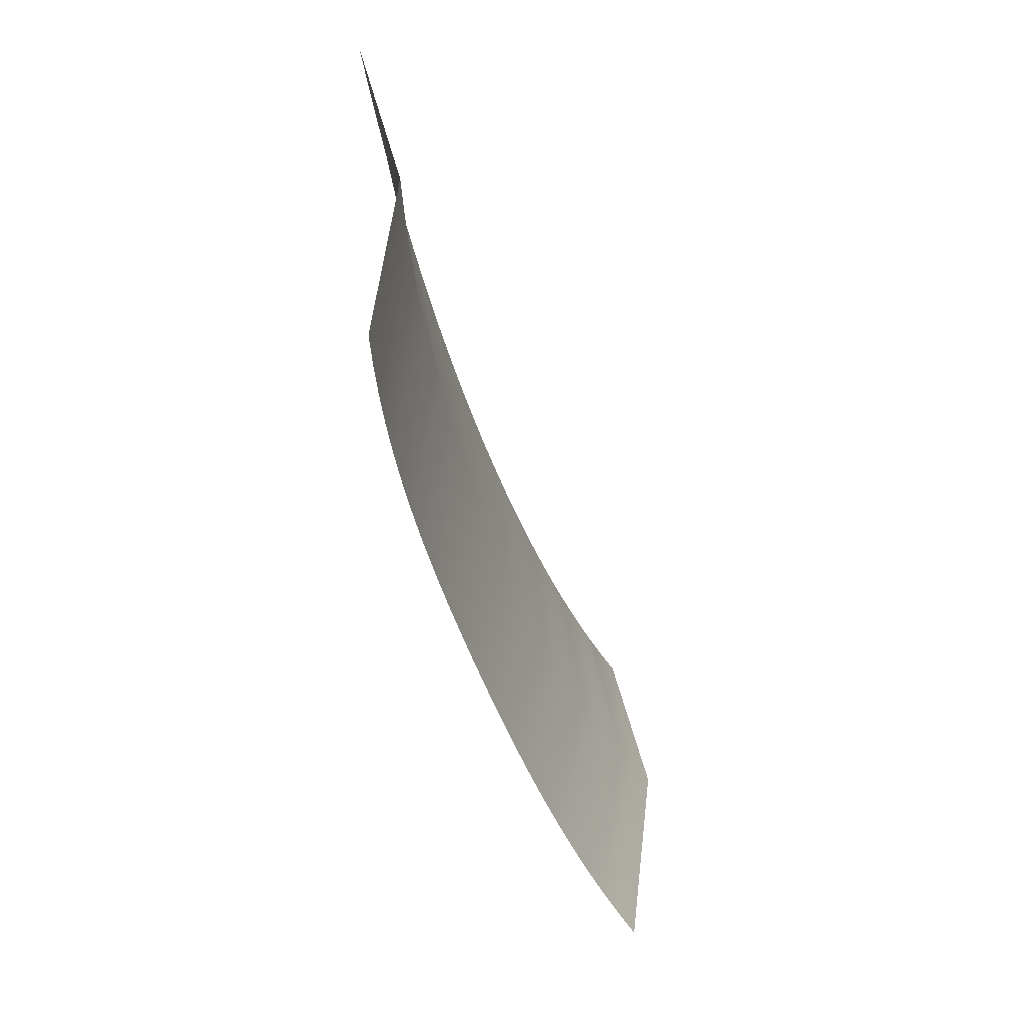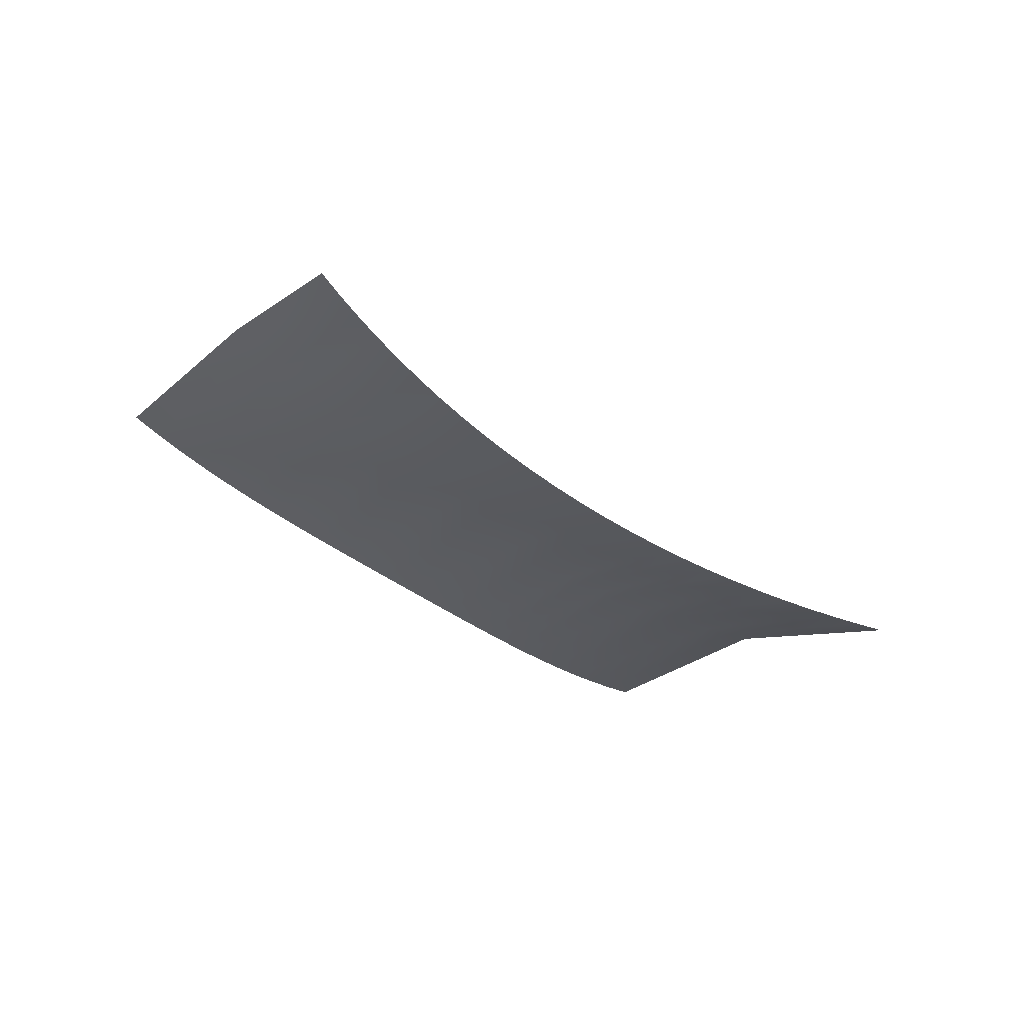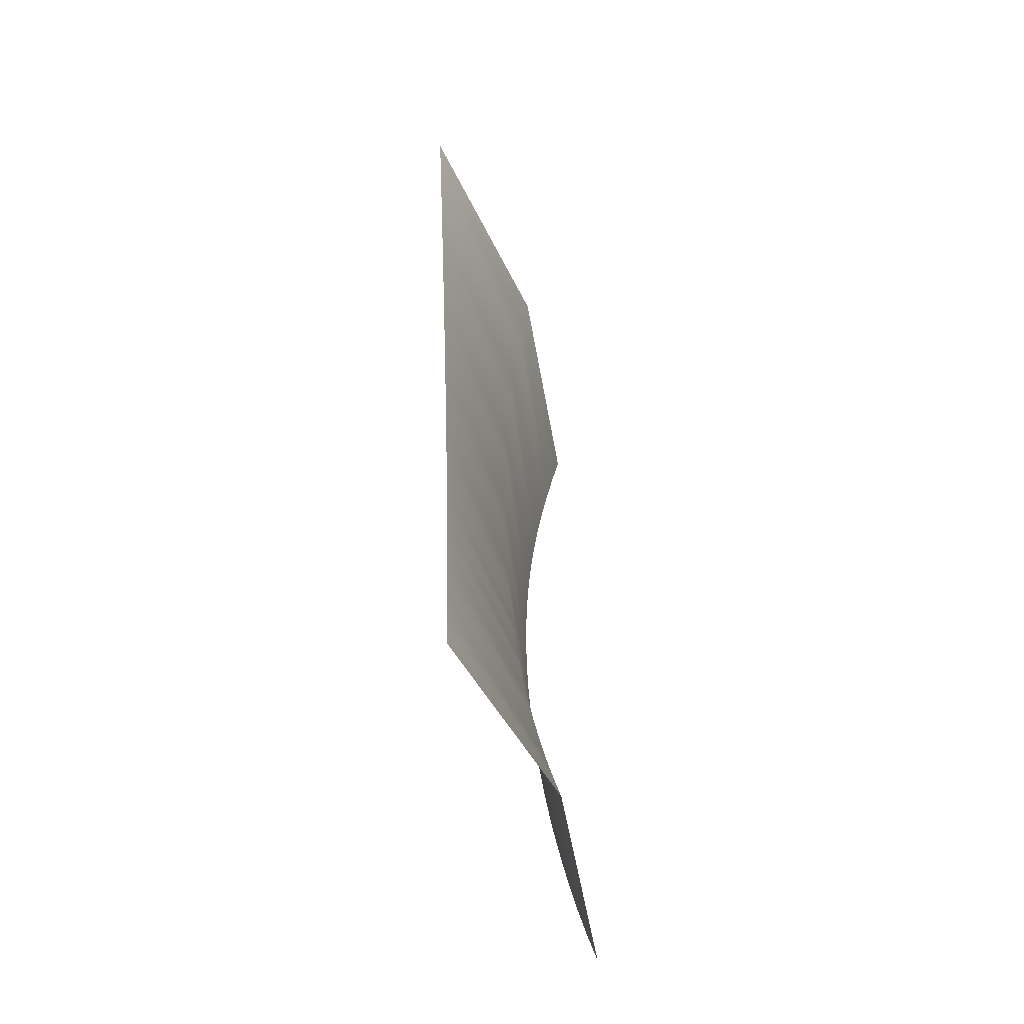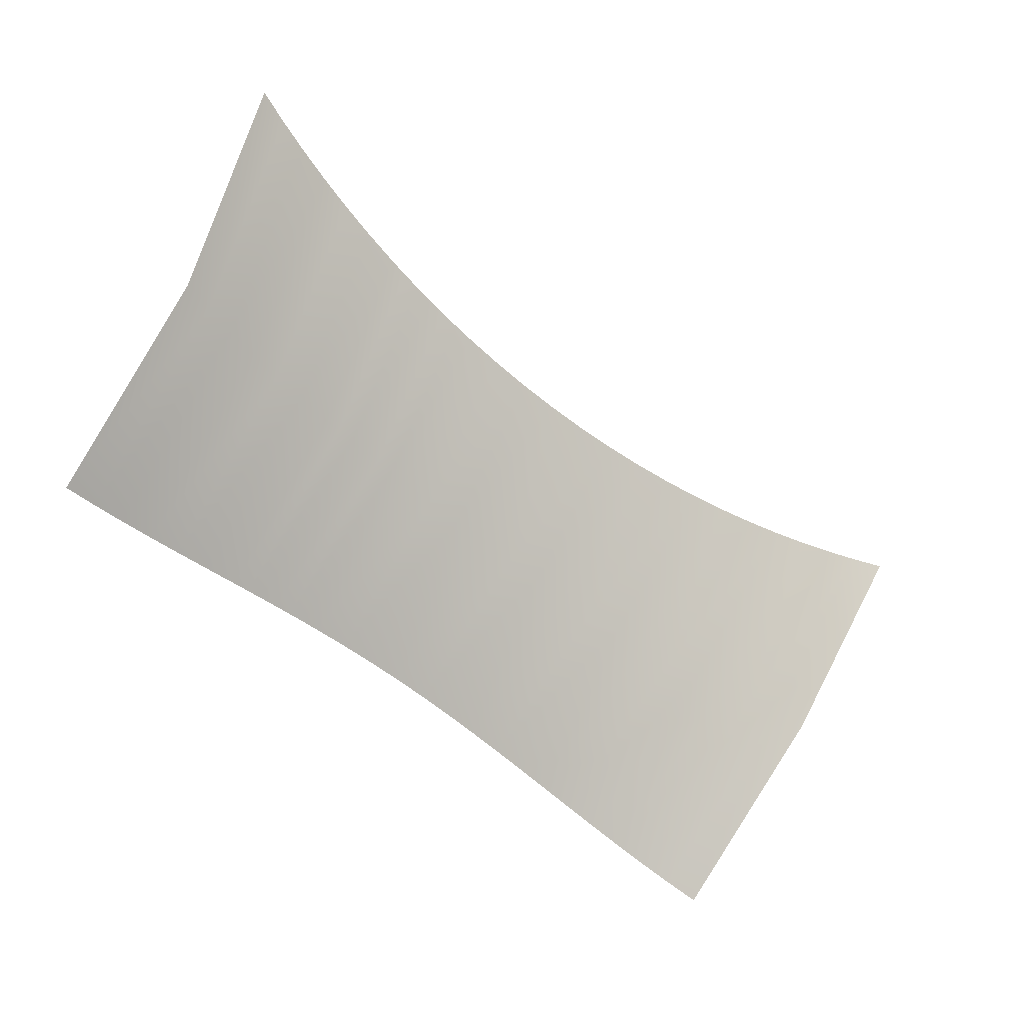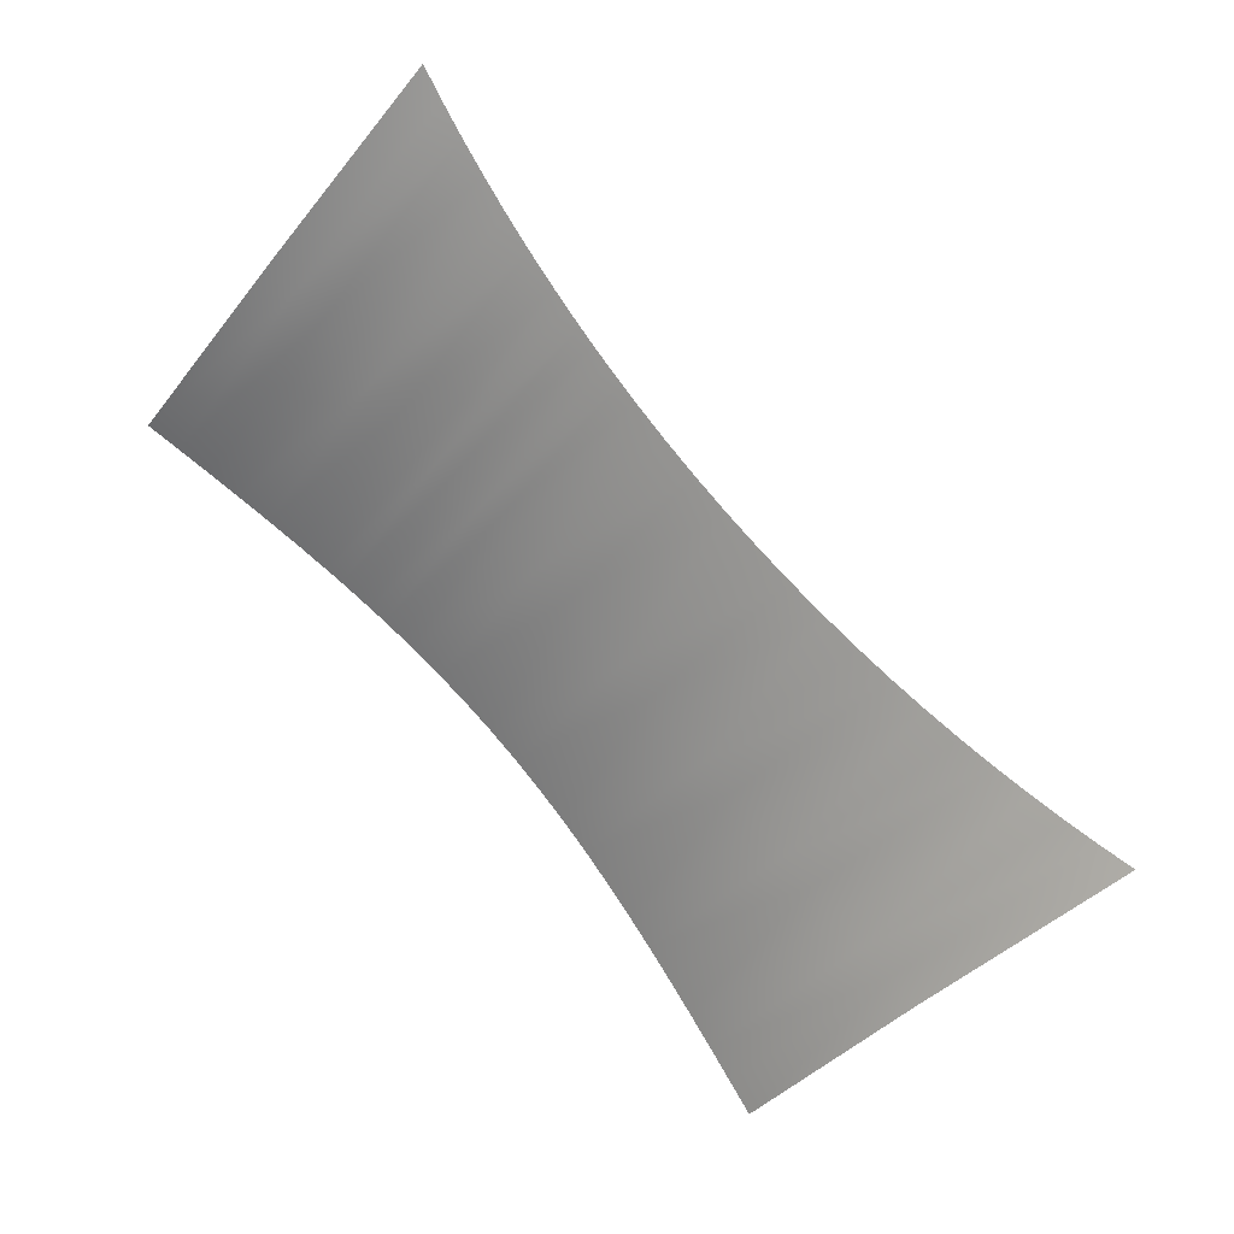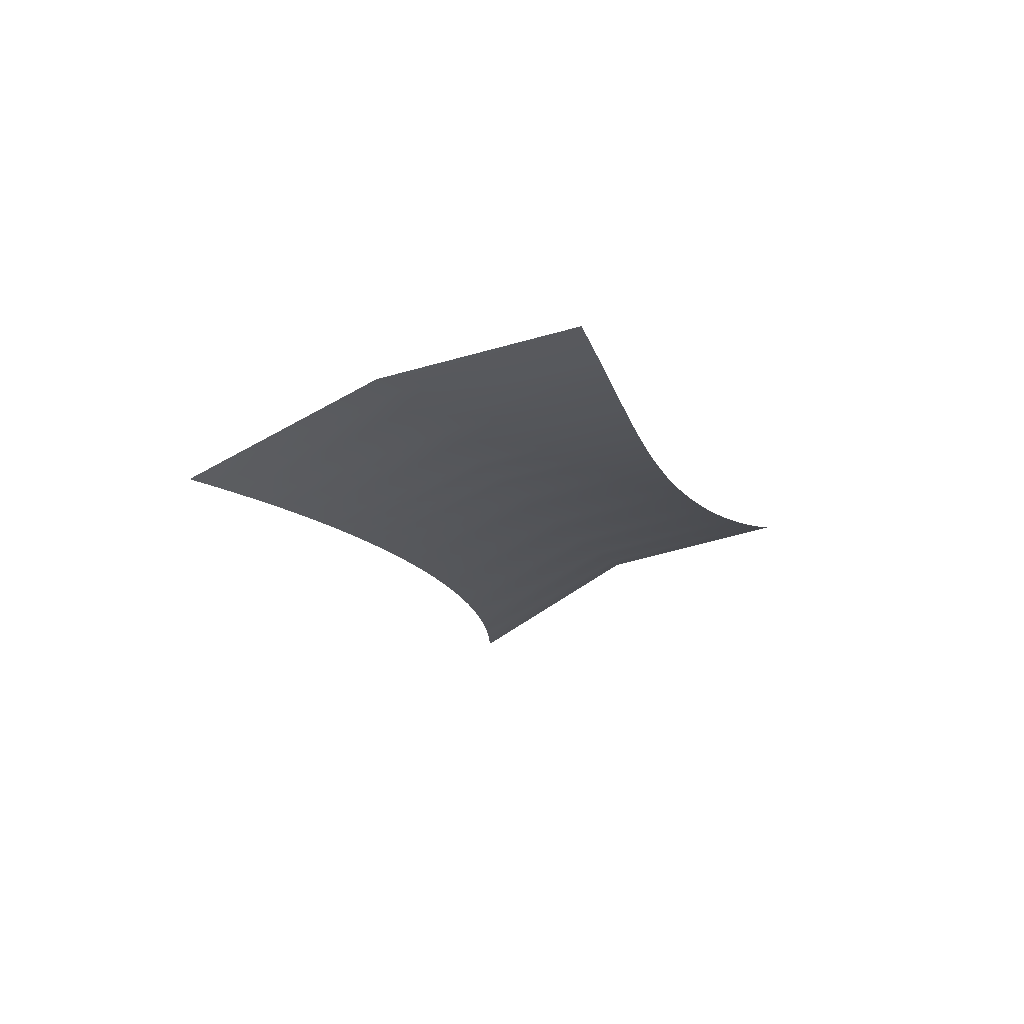
<metadata>
{"format":"obj","ext":"obj","renderer":"f3d","projection":"perspective","resolution":1024,"background":"white","views":[{"elev":-10.0,"azim":-67.3,"up":"+Y"},{"elev":-42.5,"azim":100.9,"up":"+Z"},{"elev":73.7,"azim":-92.2,"up":"+Y"},{"elev":12.5,"azim":-20.2,"up":"+Y"},{"elev":32.8,"azim":33.8,"up":"+Y"},{"elev":-15.7,"azim":-107.3,"up":"+Z"}]}
</metadata>
<code>
o Group122/mesh151/mesh151-geometry#mesh151-geometry
v -0.0107 -0.2857 -0.04155
v -0.01532 -0.2904 -0.03859
v -0.009606 -0.286 -0.04155
v -0.0163 -0.2899 -0.03877
v -0.01434 -0.2909 -0.0384
v -0.0118 -0.2853 -0.04155
v -0.02083 -0.2951 -0.03785
v -0.01906 -0.2965 -0.03732
v -0.01291 -0.2848 -0.04155
v -0.02169 -0.2944 -0.03808
v -0.01995 -0.2959 -0.03759
v -0.01728 -0.2893 -0.03894
v -0.01826 -0.2887 -0.03909
v -0.01403 -0.2843 -0.04155
v -0.02256 -0.2937 -0.03828
v -0.01924 -0.2881 -0.03923
v -0.02341 -0.2929 -0.03846
v -0.01515 -0.2838 -0.04155
v -0.01628 -0.2833 -0.04155
v -0.02427 -0.2922 -0.03862
v -0.02023 -0.2875 -0.03934
v -0.02121 -0.2869 -0.03945
v -0.01741 -0.2827 -0.04155
v -0.02513 -0.2914 -0.03875
v -0.0222 -0.2862 -0.03953
v -0.02599 -0.2906 -0.03886
v -0.01853 -0.282 -0.04155
v -0.01965 -0.2814 -0.04155
v -0.02686 -0.2899 -0.03895
v -0.02319 -0.2855 -0.0396
v -0.02418 -0.2848 -0.03965
v -0.02076 -0.2806 -0.04155
v -0.02775 -0.2892 -0.03901
v -0.02517 -0.284 -0.03968
v -0.02864 -0.2884 -0.03904
v -0.02185 -0.2799 -0.04155
v -0.02293 -0.2791 -0.04155
v -0.02955 -0.2877 -0.03905
v -0.02616 -0.2833 -0.03969
v -0.02713 -0.2825 -0.03968
v -0.02398 -0.2783 -0.04155
v -0.03048 -0.287 -0.03904
v -0.02811 -0.2818 -0.03965
v -0.03141 -0.2863 -0.03901
v -0.02501 -0.2774 -0.04155
v -0.02601 -0.2765 -0.04155
v -0.03237 -0.2857 -0.03895
v -0.02907 -0.281 -0.0396
v -0.02954 -0.2806 -0.03957
v -0.02649 -0.276 -0.04155
v -0.03285 -0.2853 -0.03891
v -0.03001 -0.2802 -0.03953
v -0.03333 -0.285 -0.03886
v -0.02697 -0.2756 -0.04155
v -0.02743 -0.2751 -0.04155
v -0.03381 -0.2847 -0.03881
v -0.03047 -0.2798 -0.03949
v -0.03093 -0.2794 -0.03945
v -0.02788 -0.2747 -0.04155
v -0.03429 -0.2844 -0.03875
v -0.03138 -0.279 -0.0394
v -0.03477 -0.2841 -0.03869
v -0.02832 -0.2742 -0.04155
v -0.02875 -0.2737 -0.04155
v -0.03525 -0.2837 -0.03862
v -0.03182 -0.2786 -0.03934
v -0.03269 -0.2778 -0.03922
v -0.02959 -0.2728 -0.04155
v -0.03621 -0.2831 -0.03846
v -0.03352 -0.277 -0.03909
v -0.03716 -0.2825 -0.03828
v -0.03037 -0.2718 -0.04155
v -0.03112 -0.2709 -0.04155
v -0.0381 -0.2818 -0.03807
v -0.03433 -0.2762 -0.03893
v -0.0351 -0.2754 -0.03877
v -0.03182 -0.2699 -0.04155
v -0.03902 -0.2812 -0.03784
v -0.03585 -0.2746 -0.03859
v -0.03993 -0.2805 -0.03759
v -0.03248 -0.2689 -0.04155
v -0.03311 -0.268 -0.04155
v -0.04083 -0.2799 -0.03732
v -0.03655 -0.2738 -0.0384
f 1 2 3
f 3 2 1
f 1 4 2
f 2 4 1
f 3 2 5
f 5 2 3
f 6 4 1
f 1 4 6
f 4 7 2
f 2 7 4
f 2 8 5
f 5 8 2
f 9 4 6
f 6 4 9
f 4 10 7
f 7 10 4
f 2 7 11
f 11 7 2
f 2 11 8
f 8 11 2
f 9 12 4
f 4 12 9
f 12 10 4
f 4 10 12
f 9 13 12
f 12 13 9
f 13 10 12
f 12 10 13
f 14 13 9
f 9 13 14
f 13 15 10
f 10 15 13
f 14 16 13
f 13 16 14
f 13 17 15
f 15 17 13
f 18 16 14
f 14 16 18
f 16 17 13
f 13 17 16
f 19 16 18
f 18 16 19
f 16 20 17
f 17 20 16
f 19 21 16
f 16 21 19
f 21 20 16
f 16 20 21
f 19 22 21
f 21 22 19
f 22 20 21
f 21 20 22
f 23 22 19
f 19 22 23
f 22 24 20
f 20 24 22
f 23 25 22
f 22 25 23
f 22 26 24
f 24 26 22
f 27 25 23
f 23 25 27
f 25 26 22
f 22 26 25
f 28 25 27
f 27 25 28
f 25 29 26
f 26 29 25
f 28 30 25
f 25 30 28
f 30 29 25
f 25 29 30
f 28 31 30
f 30 31 28
f 31 29 30
f 30 29 31
f 32 31 28
f 28 31 32
f 31 33 29
f 29 33 31
f 32 34 31
f 31 34 32
f 31 35 33
f 33 35 31
f 36 34 32
f 32 34 36
f 34 35 31
f 31 35 34
f 37 34 36
f 36 34 37
f 34 38 35
f 35 38 34
f 37 39 34
f 34 39 37
f 39 38 34
f 34 38 39
f 37 40 39
f 39 40 37
f 40 38 39
f 39 38 40
f 41 40 37
f 37 40 41
f 40 42 38
f 38 42 40
f 41 43 40
f 40 43 41
f 40 44 42
f 42 44 40
f 45 43 41
f 41 43 45
f 43 44 40
f 40 44 43
f 46 43 45
f 45 43 46
f 43 47 44
f 44 47 43
f 46 48 43
f 43 48 46
f 48 47 43
f 43 47 48
f 46 49 48
f 48 49 46
f 49 47 48
f 48 47 49
f 50 49 46
f 46 49 50
f 49 51 47
f 47 51 49
f 50 52 49
f 49 52 50
f 49 53 51
f 51 53 49
f 54 52 50
f 50 52 54
f 52 53 49
f 49 53 52
f 55 52 54
f 54 52 55
f 52 56 53
f 53 56 52
f 55 57 52
f 52 57 55
f 57 56 52
f 52 56 57
f 55 58 57
f 57 58 55
f 58 56 57
f 57 56 58
f 59 58 55
f 55 58 59
f 58 60 56
f 56 60 58
f 59 61 58
f 58 61 59
f 58 62 60
f 60 62 58
f 63 61 59
f 59 61 63
f 61 62 58
f 58 62 61
f 64 61 63
f 63 61 64
f 61 65 62
f 62 65 61
f 64 66 61
f 61 66 64
f 66 65 61
f 61 65 66
f 64 67 66
f 66 67 64
f 67 65 66
f 66 65 67
f 68 67 64
f 64 67 68
f 67 69 65
f 65 69 67
f 68 70 67
f 67 70 68
f 67 71 69
f 69 71 67
f 72 70 68
f 68 70 72
f 70 71 67
f 67 71 70
f 73 70 72
f 72 70 73
f 70 74 71
f 71 74 70
f 73 75 70
f 70 75 73
f 75 74 70
f 70 74 75
f 73 76 75
f 75 76 73
f 76 74 75
f 75 74 76
f 77 76 73
f 73 76 77
f 76 78 74
f 74 78 76
f 77 79 76
f 76 79 77
f 76 80 78
f 78 80 76
f 81 79 77
f 77 79 81
f 79 80 76
f 76 80 79
f 82 79 81
f 81 79 82
f 79 83 80
f 80 83 79
f 82 84 79
f 79 84 82
f 84 83 79
f 79 83 84

</code>
